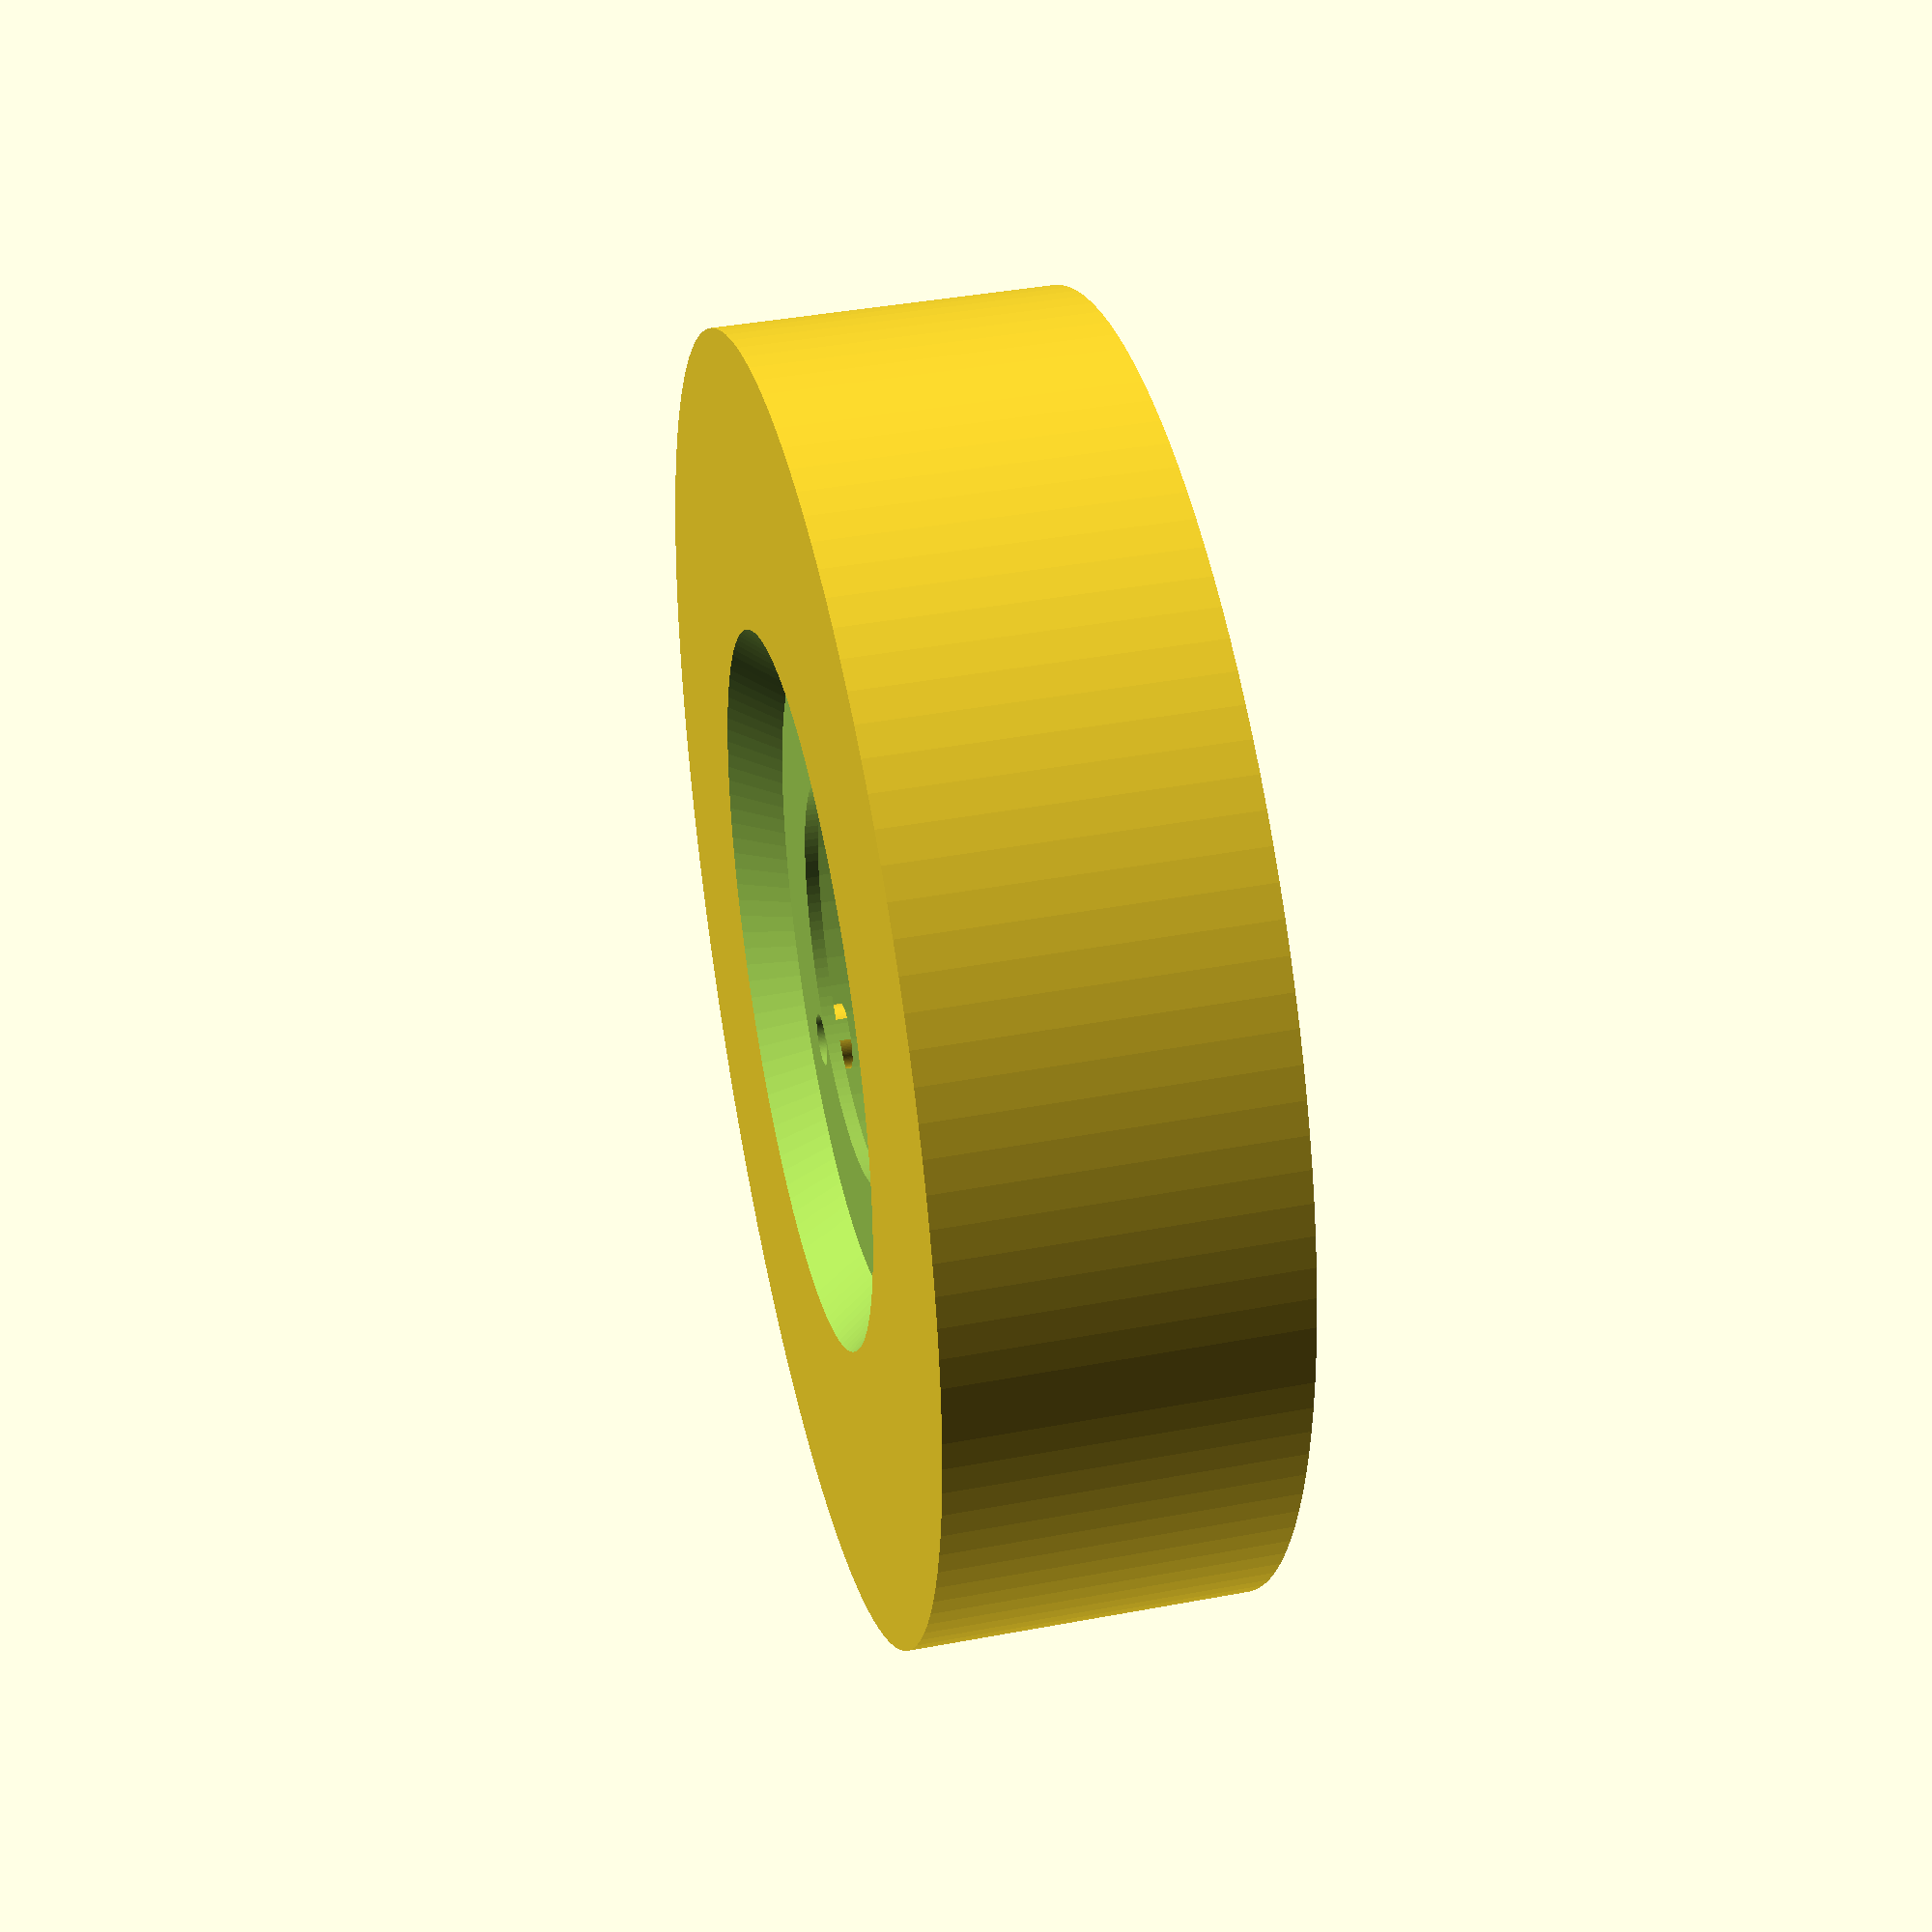
<openscad>

module frame(){
    $fn=128;
    
    difference(){
        cylinder(r=145/2, h=38);
        translate([0,0,-0.5]) cylinder(r=145/2 - 2, h=38+1);
    }
    
    translate([0,0,38 - 12]) translate([0,0,-9]) difference(){
        cylinder(r=145/2, h=10);
        translate([0,0,-0.5]) cylinder(r2=145/2 - 7, r1=145/2, h=10+1);
    }
}

module base(){
    connector_d = 45;
    
    // TODO need smaller screws
    
    $fn=128;
    difference(){
        union(){
            cylinder(r=145/2, h=2);
            translate([0,0,2]) cylinder(r1=(78.5 + 4)/2, r2=(69+4)/2, h=5);
            
            step = 360/3;
            for (theta = [step: step: 360])
                rotate([0,0,theta]) translate([52/2,0, 5]) cylinder(r=7.5/2, h=3.3);
        }

        translate([0,0,-0.5]) cylinder(r=connector_d/2, h=10);
        translate([0,0,-0.5]) cylinder(r1=(76.5 + 4)/2, r2=(67 + 4)/2, h=5.5 + (2 - 1.5));
        
        step = 360/3;
        for (theta = [step: step: 360])
            rotate([0,0,theta]) translate([52/2,0, 5])
                {
                    cylinder(r=4/2, h=10);
                    cylinder(r=6/2, h=2.5);
                }
    }
}

base();
frame();
</openscad>
<views>
elev=319.3 azim=294.5 roll=257.1 proj=p view=solid
</views>
